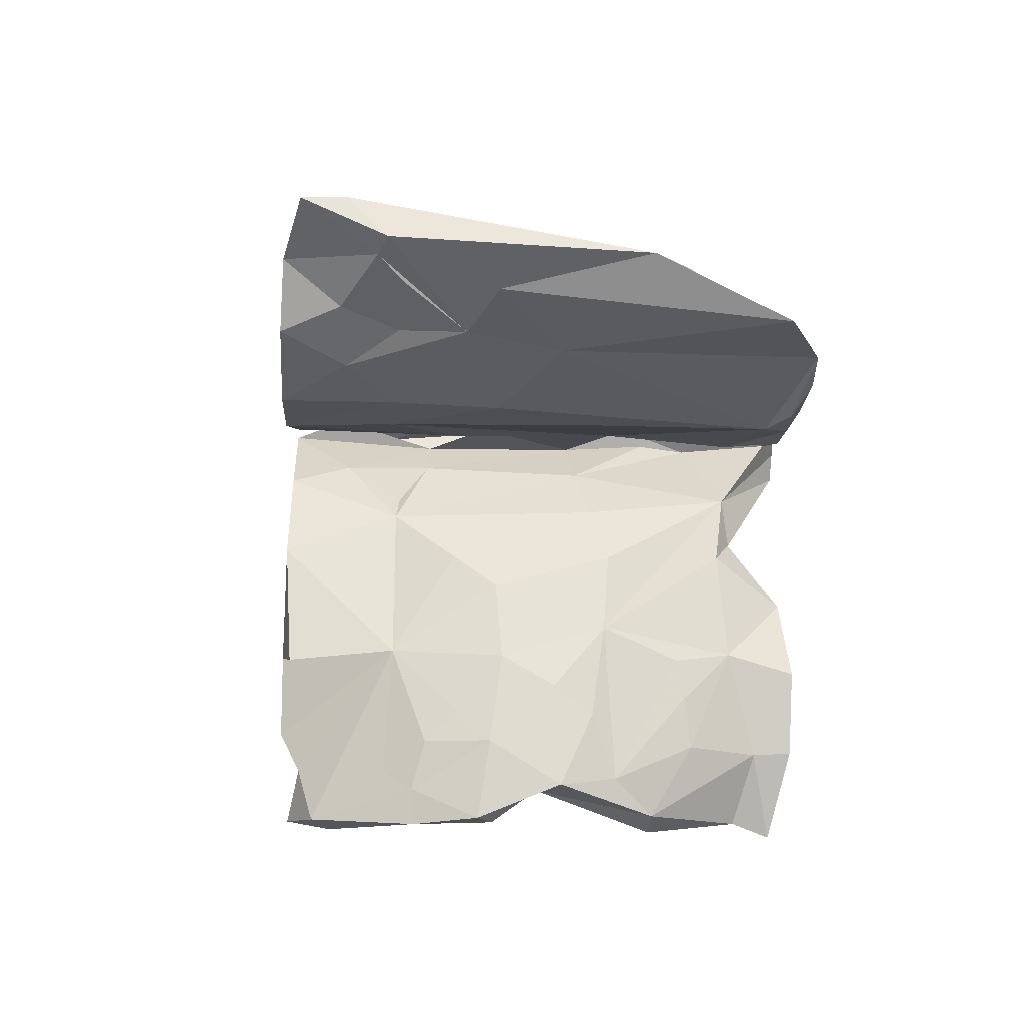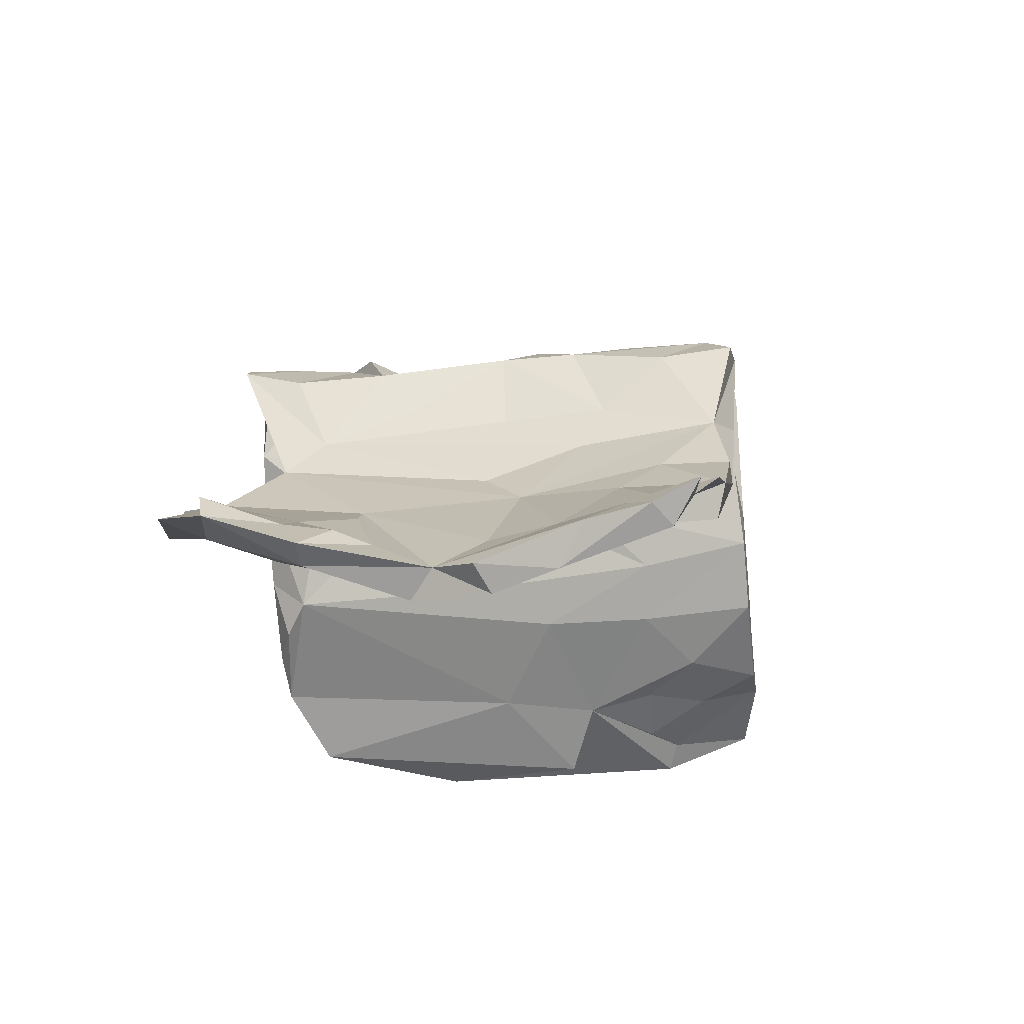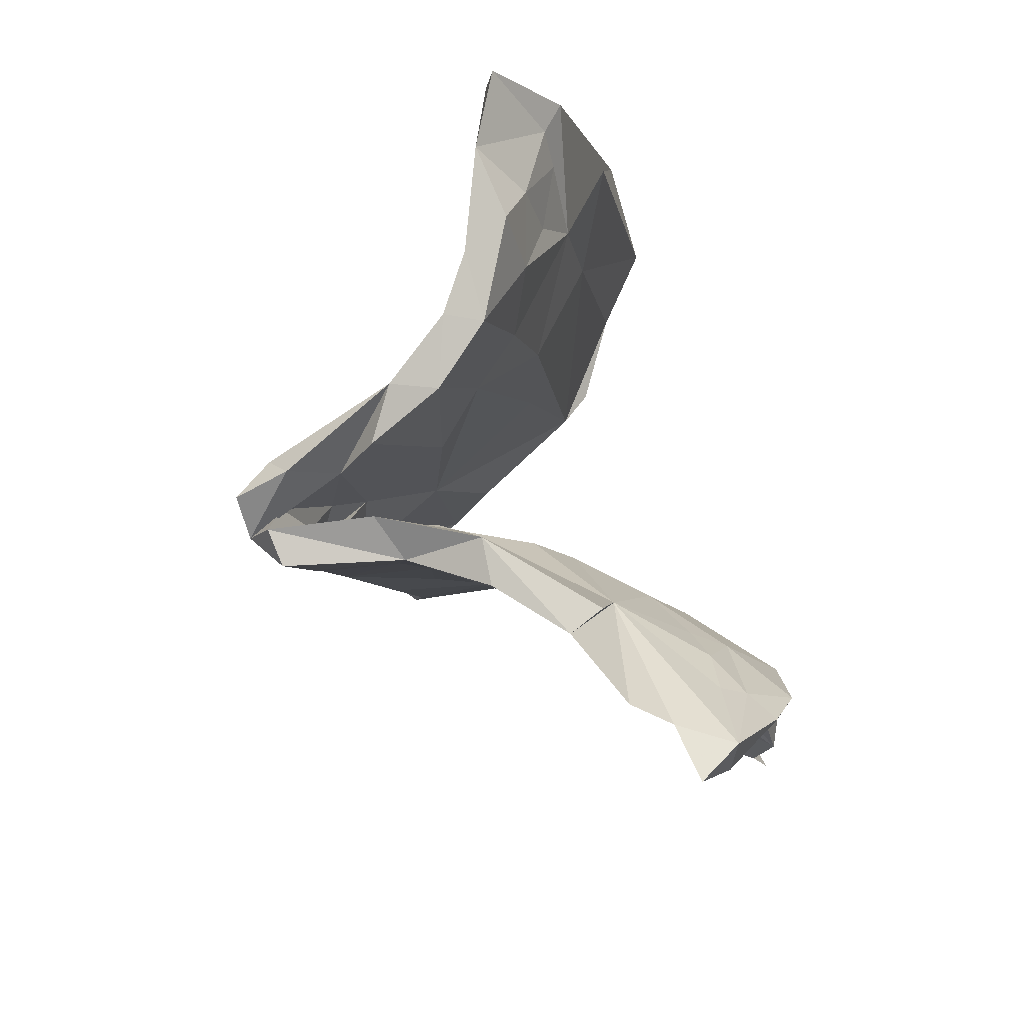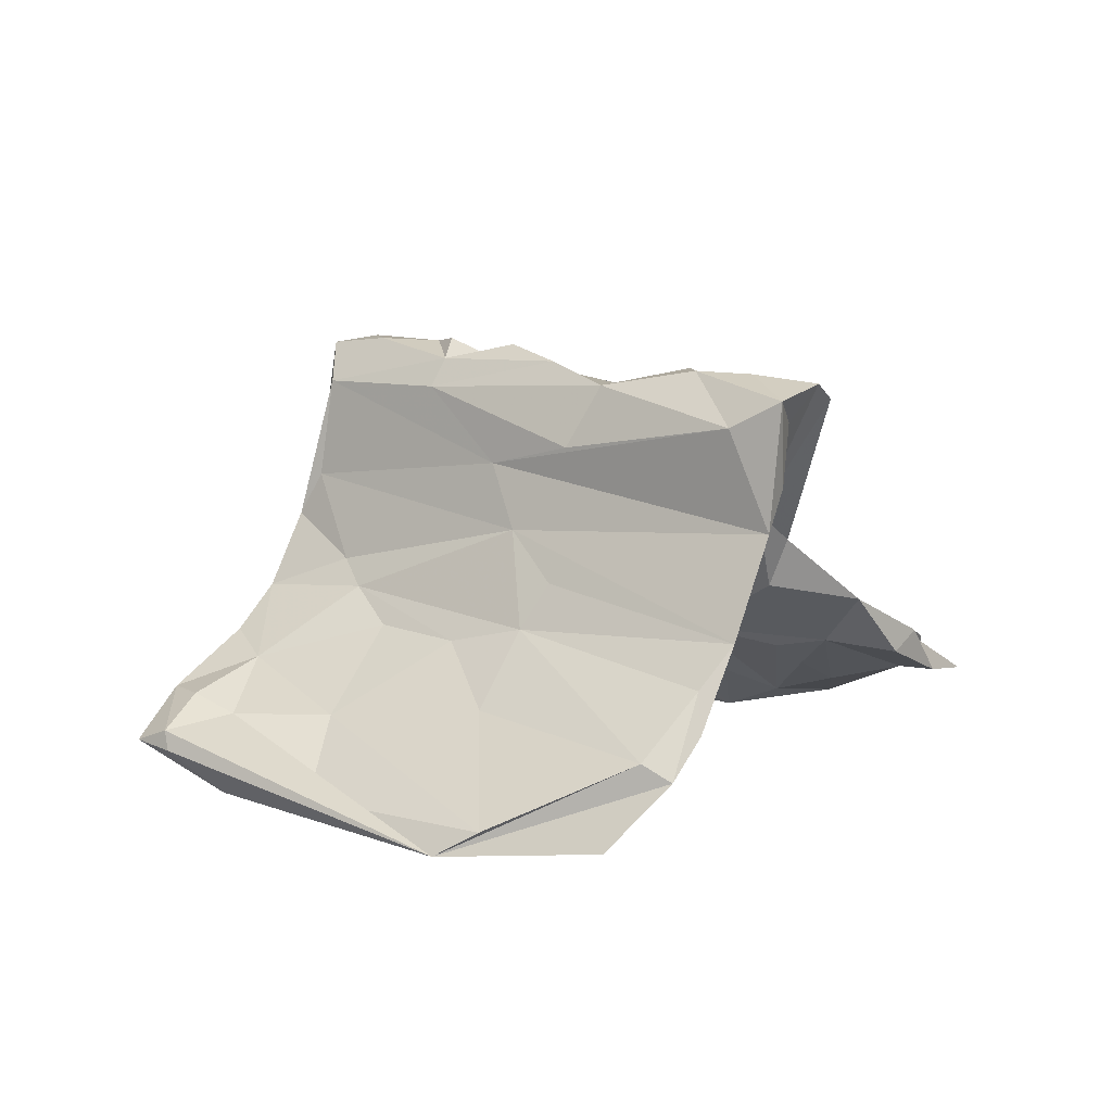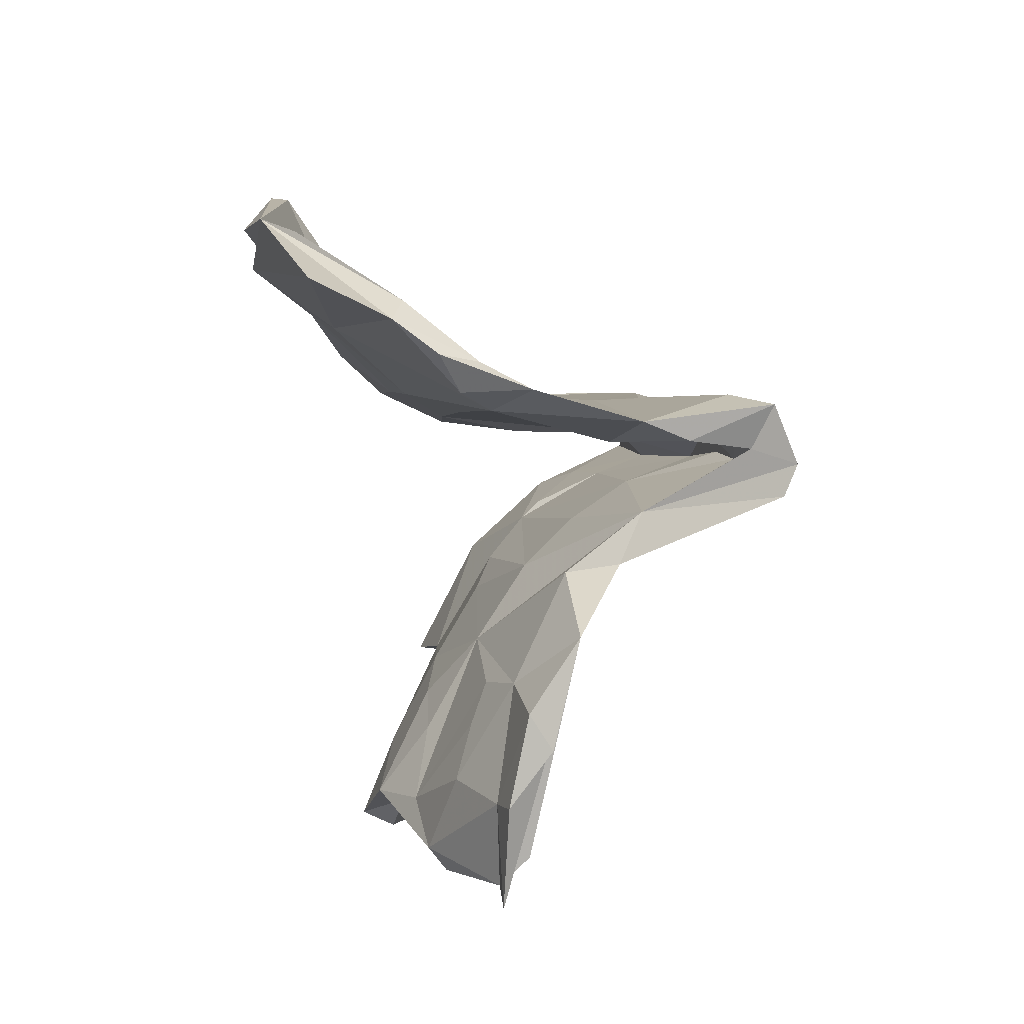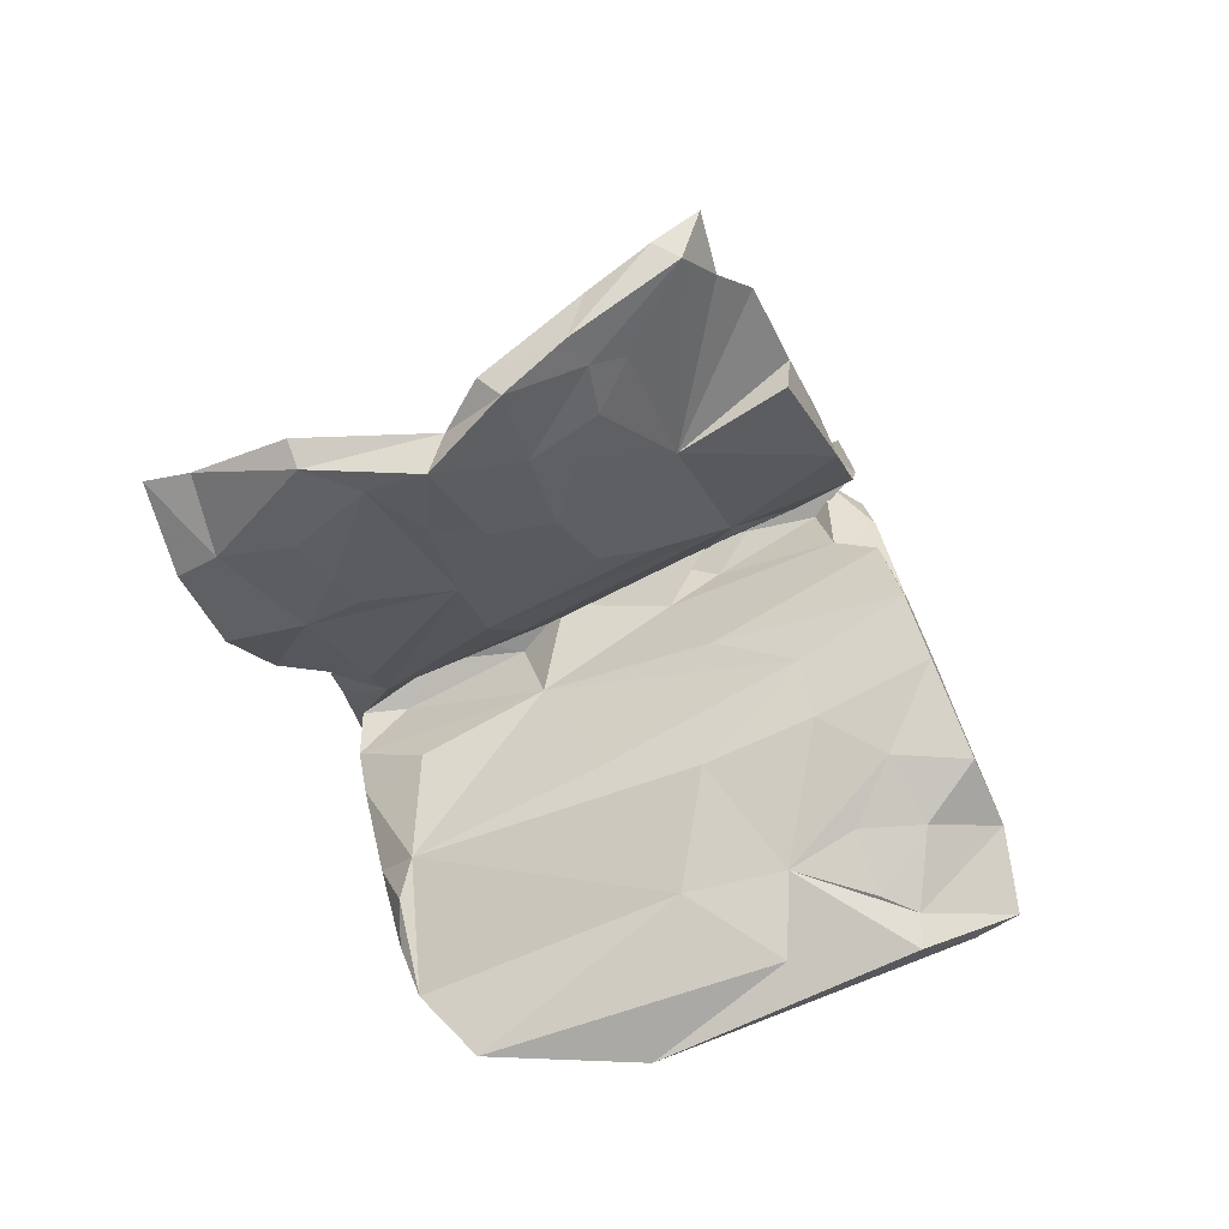
<metadata>
{"format":"obj","ext":"obj","renderer":"f3d","projection":"perspective","resolution":1024,"background":"white","views":[{"elev":-70.3,"azim":125.0,"up":"+Z"},{"elev":-26.5,"azim":-43.0,"up":"+Z"},{"elev":-59.4,"azim":110.8,"up":"+Y"},{"elev":14.6,"azim":165.6,"up":"+Z"},{"elev":57.1,"azim":-107.0,"up":"+Y"},{"elev":-73.8,"azim":-26.9,"up":"+Z"}]}
</metadata>
<code>
v -0.1759 0.2609 0.4562
v 0.1796 -0.1987 0.4584
v 0.03298 0.0324 0.4444
v -0.2586 0.3369 0.4595
v -0.03071 0.1415 0.4148
v 0.08167 -0.088 0.4596
v 0.2973 -0.3082 0.446
v -0.19 0.1863 0.4481
v 0.1932 -0.2559 0.445
v 0.07141 -0.2006 0.4039
v -0.02467 -0.07883 0.4028
v 0.2914 -0.3969 0.4378
v -0.2658 0.4769 0.435
v -0.357 0.4113 0.4507
v 0.2037 -0.1489 0.4275
v -0.3027 0.4122 0.3835
v -0.3939 0.3775 0.4153
v -0.07701 0.1599 0.3955
v 0.3782 -0.3922 0.4279
v 0.103 -0.1254 0.3945
v 0.1964 -0.2686 0.3771
v -0.1445 0.1783 0.3924
v -0.2129 0.2489 0.3968
v 0.3966 -0.3348 0.3595
v 0.3255 -0.4503 0.3826
v -0.07254 0.04068 0.2438
v -0.2286 0.3636 0.3814
v 0.1806 -0.1621 0.3387
v -0.02884 0.1588 0.2131
v 0.2985 -0.3382 0.3773
v 0.1362 -0.2127 0.3585
v 0.1199 -0.07448 0.2961
v -0.2948 0.2833 0.1889
v -0.1864 0.423 0.3808
v -0.3271 0.2676 0.3719
v 0.2356 -0.1312 0.3765
v 0.3285 -0.3348 0.2461
v -0.05132 0.03722 0.3832
v 0.1723 -0.3727 0.3634
v -0.207 0.1213 0.3761
v 0.2659 -0.4903 0.3757
v 0.3952 -0.3895 0.3205
v -0.173 0.05845 0.2711
v 0.1473 0.01376 0.2501
v -0.367 0.2461 0.1241
v 0.03827 0.1463 0.3013
v 0.1991 -0.4898 0.1634
v -0.2804 0.4517 0.2744
v -0.04965 -0.1106 0.2252
v 0.127 -0.2223 0.2587
v -0.1817 0.3607 0.1605
v 0.08069 -0.2837 0.2328
v -0.2426 0.4893 0.2001
v 0.2327 -0.3613 0.2422
v 0.2919 -0.4667 0.1879
v 0.0267 -0.2697 0.1317
v 0.4268 -0.3174 0.173
v -0.3052 0.1892 0.1927
v 0.4674 -0.3317 0.09247
v 0.1188 -0.3056 0.09127
v 0.128 0.09427 0.1368
v 0.1345 -0.2865 0.1304
v 0.3879 -0.38 0.1573
v 0.1909 -0.09433 0.1057
v 0.145 0.2205 -0.02213
v 0.4377 -0.354 0.006815
v 0.08718 0.2108 0.05988
v 0.4005 -0.1888 0.02785
v -0.1619 0.5499 0.023
v 0.2131 -0.5219 0.009398
v -0.1303 -0.1396 0.04138
v -0.1247 0.04334 0.1165
v -0.5043 0.2719 0.005302
v 0.3887 -0.119 -0.01185
v 0.3232 -0.1689 -0.02116
v -0.1319 0.4738 -0.04389
v 0.1434 -0.5761 0.01714
v 0.08933 0.172 -0.04126
v -0.1954 0.03631 -0.000413
v -0.08687 -0.1831 -0.0657
v 0.05512 -0.4669 0.02064
v -0.137 -0.253 -0.04185
v -0.3411 0.2224 0.03036
v -0.4893 0.1416 -0.1122
v -0.09106 0.5681 -0.0519
v 0.04323 -0.6485 -0.09345
v -0.2815 -0.03856 -0.1214
v 0.3594 -0.01443 -0.06319
v 0.2554 0.1259 -0.0628
v -0.0537 -0.4535 -0.06577
v 0.5379 -0.2763 -0.0388
v -0.3688 -0.02736 -0.07581
v -0.000774 -0.2295 -0.01376
v 0.5923 -0.1022 -0.1353
v 0.2435 0.3135 -0.1415
v 0.3761 -0.1113 -0.1154
v 0.2422 0.05681 -0.1137
v 0.6135 -0.2138 -0.1093
v 0.5084 -0.2972 -0.1068
v -0.1248 -0.6115 -0.1647
v -0.422 -0.07679 -0.124
v 0.4875 0.1284 -0.1899
v -0.1881 -0.237 -0.1825
v -0.05878 -0.4287 -0.1473
v 0.6406 -0.1905 -0.1994
v -0.08375 0.6083 -0.1219
v 0.7513 -0.1017 -0.1821
v -0.1222 0.5366 -0.09649
v 0.5071 -0.1279 -0.1878
v 0.296 0.249 -0.2327
v -0.01972 0.6519 -0.1861
v 0.7234 -0.01752 -0.173
v -0.07666 -0.736 -0.1574
v -0.4229 0.04945 -0.145
v 0.05271 -0.6155 -0.1589
v -0.6588 0.1826 -0.09207
v 0.7905 0.06502 -0.2154
v -0.7555 -0.009079 -0.1637
v -0.6017 0.2291 -0.1185
v 0.66 0.04249 -0.1999
v 0.4378 0.1204 -0.25
v -0.6329 -0.1096 -0.218
v -0.6238 0.000695 -0.1518
v -0.677 0.07341 -0.2003
v 0.8365 0.01237 -0.2467
v -0.2566 -0.4808 -0.2242
v 0.5538 0.269 -0.2992
v -0.5319 -0.02436 -0.1483
v -0.2904 -0.1745 -0.2263
v -0.1463 -0.7351 -0.2162
v 0.6685 0.0753 -0.2871
v -0.7753 -0.04769 -0.2258
v -0.7219 0.1363 -0.1917
v 0.5121 0.008739 -0.2243
v 0.7885 0.08454 -0.2494
v 0.6178 -0.05647 -0.2291
v -0.4307 -0.3202 -0.317
v -0.4861 -0.2094 -0.2495
v 0.1046 0.6574 -0.3014
v -0.2209 -0.8184 -0.2372
v 0.5924 0.08338 -0.2768
v -0.4856 0.02423 -0.1923
v 0.03064 0.6294 -0.1538
v 0.3756 0.5167 -0.3334
v -0.2442 -0.652 -0.2384
v -0.2189 -0.454 -0.2815
v -0.5571 -0.1729 -0.2275
v -0.5654 -0.0166 -0.2449
v -0.5057 -0.1709 -0.3103
v -0.4285 -0.2567 -0.3638
v -0.3826 -0.1432 -0.2507
v -0.2203 -0.5622 -0.2916
v 0.6916 0.1199 -0.3279
v -0.8395 -0.00159 -0.2381
v 0.299 0.5506 -0.2833
v -0.3089 -0.3408 -0.2282
v -0.2146 -0.3669 -0.2498
v -0.6179 -0.1571 -0.3167
v -0.33 -0.6233 -0.2914
v -0.6559 -0.1902 -0.2938
v -0.2709 -0.7408 -0.2786
v -0.288 -0.3363 -0.3011
v -0.2185 -0.7451 -0.3114
v -0.4261 -0.4301 -0.3441
v 0.4906 0.2367 -0.3468
v -0.2744 -0.5264 -0.3287
v -0.3276 -0.5571 -0.3666
v -0.3806 -0.4321 -0.3926
f 160 132 158
f 124 158 132
f 137 138 160
f 147 160 138
f 158 137 160
f 120 144 127
f 155 127 144
f 150 137 158
f 149 150 158
f 144 165 139
f 110 139 165
f 111 144 139
f 121 165 144
f 148 149 158
f 124 132 154
f 73 154 132
f 167 164 168
f 137 168 164
f 166 167 168
f 159 164 167
f 163 167 166
f 162 166 168
f 159 137 164
f 150 168 137
f 162 168 150
f 151 150 149
f 39 41 12
f 25 12 41
f 10 39 12
f 47 41 39
f 16 14 13
f 4 13 14
f 48 16 13
f 33 14 16
f 17 4 14
f 33 17 14
f 35 4 17
f 34 13 1
f 4 1 13
f 5 34 1
f 53 13 34
f 1 4 35
f 58 35 17
f 40 1 35
f 8 5 1
f 46 34 5
f 40 8 1
f 40 5 8
f 11 5 40
f 3 5 11
f 6 3 11
f 36 5 3
f 15 3 6
f 10 6 11
f 15 36 3
f 46 5 36
f 52 10 11
f 15 6 10
f 24 36 15
f 15 10 2
f 9 2 10
f 9 15 2
f 12 9 10
f 7 9 12
f 7 15 9
f 24 15 7
f 19 24 7
f 12 19 7
f 42 24 19
f 25 30 12
f 37 12 30
f 31 30 25
f 47 25 41
f 42 19 12
f 104 86 113
f 100 113 86
f 130 104 113
f 115 86 104
f 70 86 115
f 69 85 106
f 111 106 85
f 108 69 106
f 111 108 106
f 76 69 108
f 53 69 76
f 111 76 108
f 84 119 73
f 116 73 119
f 83 84 73
f 133 73 116
f 133 116 119
f 92 73 128
f 123 128 73
f 143 85 65
f 69 65 85
f 95 143 65
f 111 85 143
f 89 95 65
f 155 143 95
f 84 83 87
f 33 87 83
f 114 84 87
f 45 73 92
f 101 92 128
f 29 76 78
f 97 78 76
f 82 45 92
f 71 45 82
f 156 82 92
f 138 92 101
f 102 95 89
f 75 78 97
f 110 97 76
f 87 79 80
f 93 80 79
f 103 87 80
f 60 93 79
f 104 80 93
f 29 78 75
f 96 75 97
f 88 102 89
f 74 88 89
f 94 102 88
f 60 104 93
f 103 80 104
f 81 82 90
f 126 90 82
f 65 74 89
f 94 88 74
f 61 74 65
f 121 96 97
f 66 75 96
f 154 133 124
f 119 124 133
f 73 133 154
f 153 131 121
f 141 121 131
f 144 153 121
f 125 131 153
f 144 143 155
f 111 143 144
f 118 73 132
f 161 163 140
f 130 140 163
f 145 161 140
f 167 163 161
f 163 152 104
f 146 104 152
f 166 152 163
f 159 167 161
f 145 159 161
f 146 152 166
f 166 162 146
f 157 146 162
f 135 153 144
f 126 137 159
f 129 162 150
f 92 138 137
f 123 73 118
f 119 84 124
f 148 124 84
f 122 123 118
f 122 118 132
f 110 111 139
f 76 111 110
f 84 142 148
f 149 148 142
f 114 142 84
f 128 123 122
f 147 128 122
f 149 142 114
f 87 149 114
f 160 147 122
f 138 128 147
f 151 149 87
f 129 151 87
f 101 128 138
f 156 92 137
f 129 87 103
f 162 129 103
f 126 82 156
f 110 121 97
f 157 103 104
f 109 96 121
f 100 90 126
f 134 109 121
f 136 109 134
f 99 96 109
f 145 100 126
f 102 94 120
f 112 120 94
f 127 102 120
f 86 90 100
f 107 117 112
f 120 112 117
f 107 112 94
f 107 94 98
f 91 98 94
f 66 96 99
f 105 99 109
f 70 115 104
f 81 90 86
f 107 125 117
f 135 117 125
f 130 113 100
f 105 107 98
f 99 105 98
f 136 107 105
f 136 105 109
f 91 99 98
f 77 86 70
f 60 70 104
f 150 151 129
f 110 165 121
f 155 102 127
f 126 156 137
f 157 162 103
f 102 155 95
f 160 122 132
f 124 148 158
f 56 52 49
f 11 49 52
f 58 56 49
f 47 52 56
f 54 62 50
f 60 50 62
f 31 54 50
f 60 62 54
f 47 39 52
f 10 52 39
f 59 37 63
f 64 63 37
f 42 37 59
f 66 59 63
f 25 47 55
f 70 55 47
f 45 17 33
f 58 17 45
f 53 34 44
f 46 44 34
f 61 53 44
f 58 40 35
f 43 40 58
f 36 44 46
f 11 40 43
f 49 11 43
f 58 49 43
f 64 32 29
f 38 29 32
f 24 44 36
f 20 32 28
f 37 28 32
f 57 44 24
f 30 28 37
f 64 37 32
f 59 57 24
f 61 44 57
f 42 59 24
f 12 37 42
f 54 25 55
f 60 54 55
f 31 25 54
f 23 33 16
f 21 28 30
f 75 64 29
f 60 72 26
f 33 26 72
f 50 60 26
f 79 72 60
f 71 56 58
f 38 50 26
f 82 47 56
f 68 61 57
f 59 68 57
f 74 61 68
f 91 68 59
f 70 60 55
f 69 53 61
f 13 53 48
f 51 48 53
f 51 29 48
f 27 48 29
f 76 29 51
f 79 33 72
f 23 26 33
f 66 63 64
f 16 48 27
f 18 27 29
f 145 140 130
f 130 100 145
f 141 136 134
f 121 141 134
f 131 136 141
f 104 130 163
f 126 159 145
f 125 107 131
f 136 131 107
f 135 125 153
f 135 144 117
f 120 117 144
f 146 157 104
f 33 79 87
f 67 61 65
f 69 61 67
f 45 71 58
f 82 56 71
f 91 74 68
f 81 47 82
f 77 47 81
f 75 66 64
f 86 77 81
f 70 47 77
f 91 59 66
f 76 51 53
f 83 45 33
f 91 94 74
f 20 28 21
f 31 20 21
f 18 23 27
f 16 27 23
f 22 23 18
f 38 22 18
f 26 23 22
f 21 30 31
f 32 20 31
f 38 32 31
f 50 38 31
f 18 29 38
f 26 22 38
f 66 99 91
f 67 65 69
f 45 83 73

</code>
